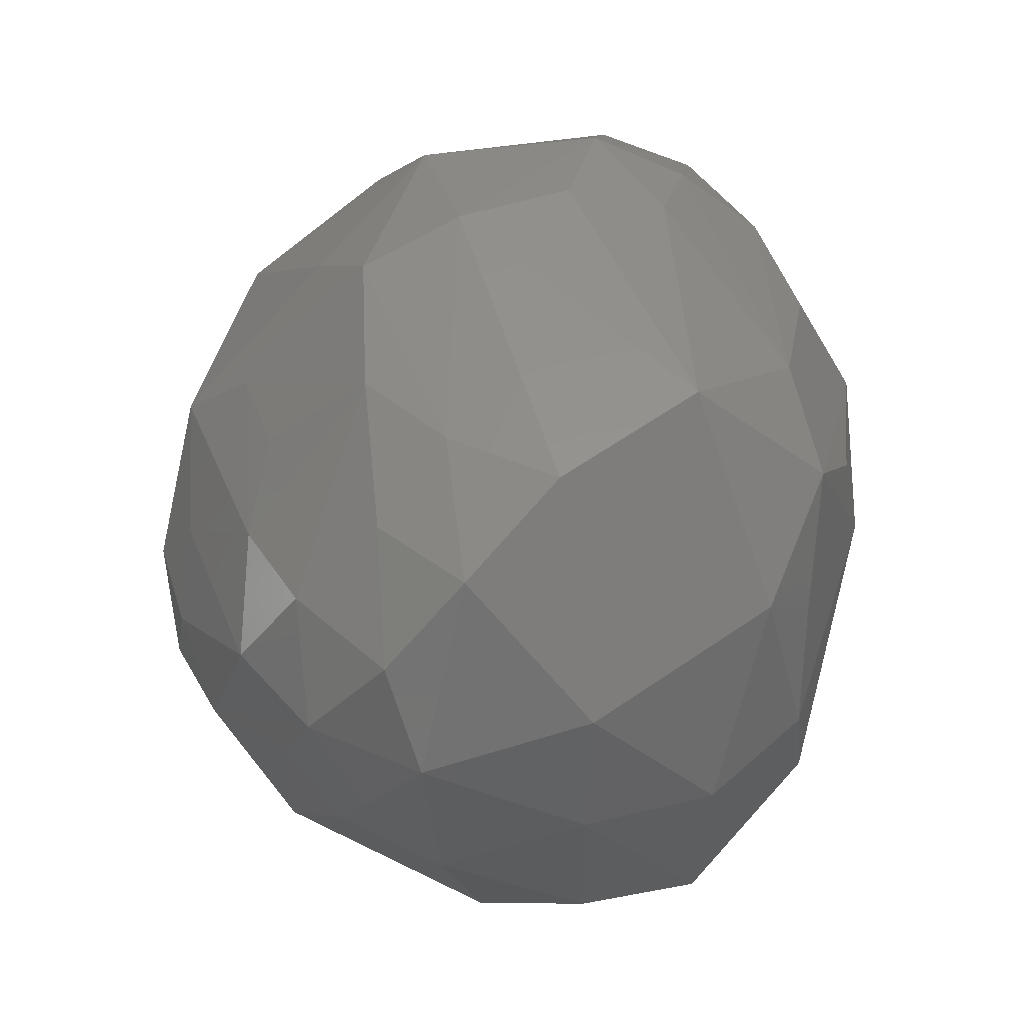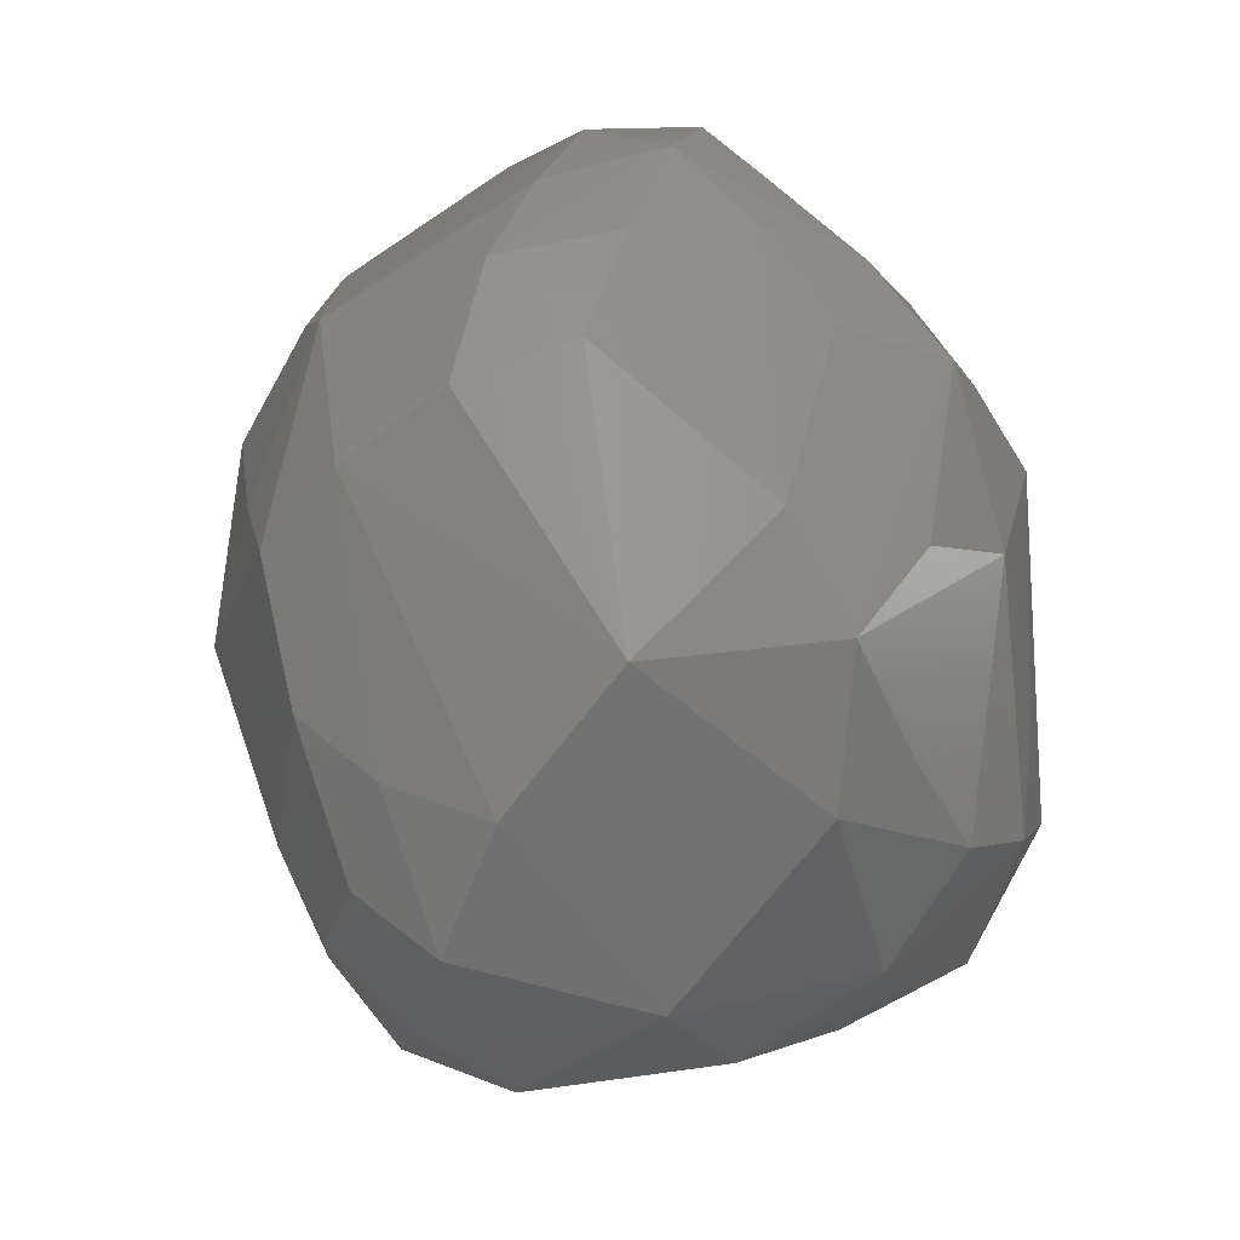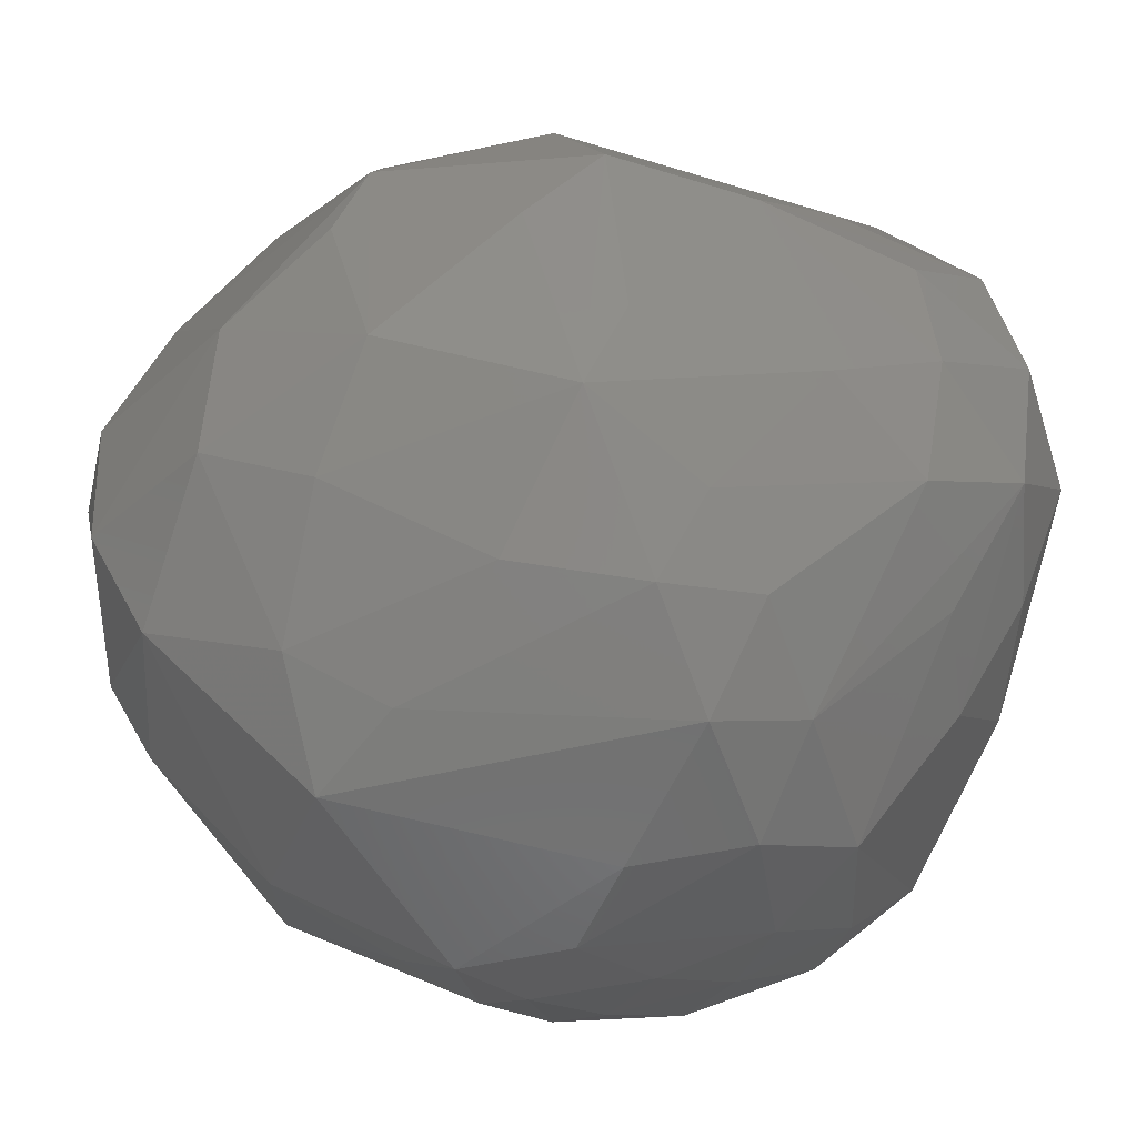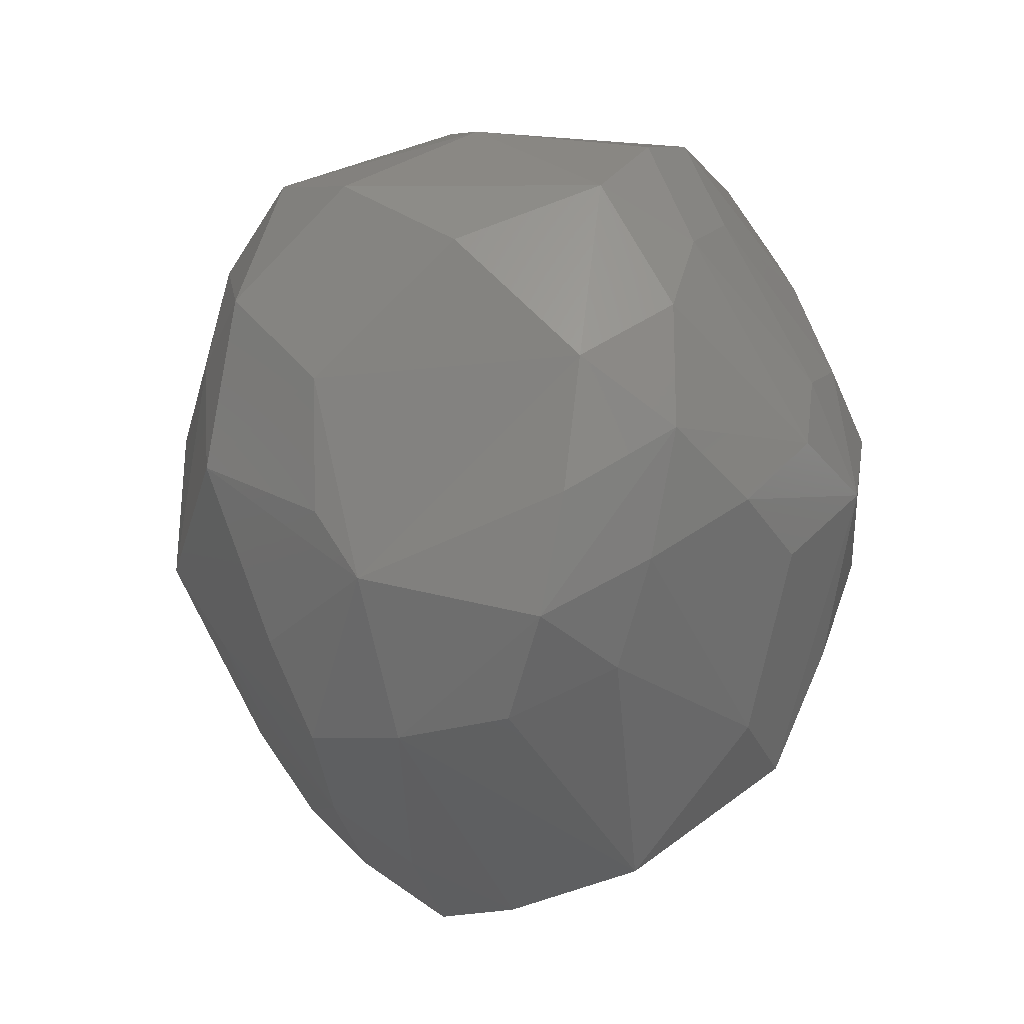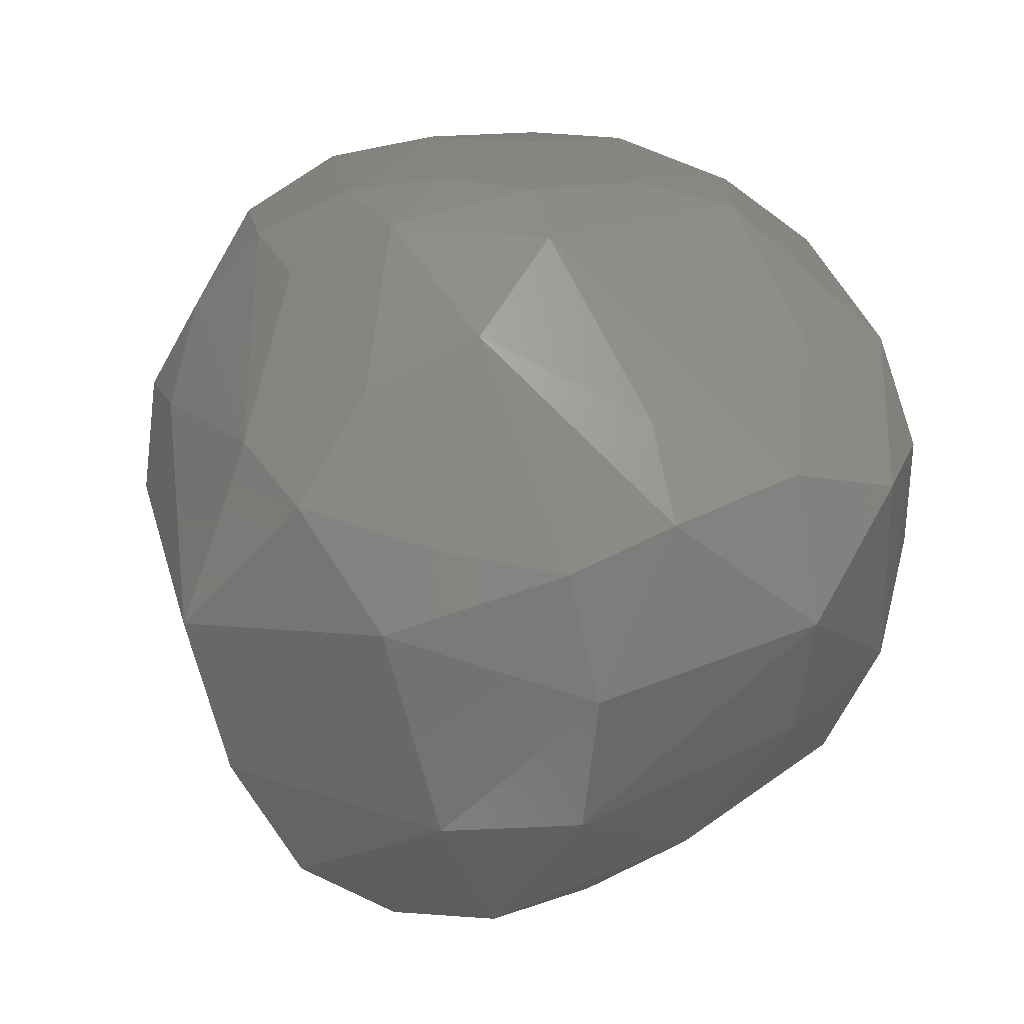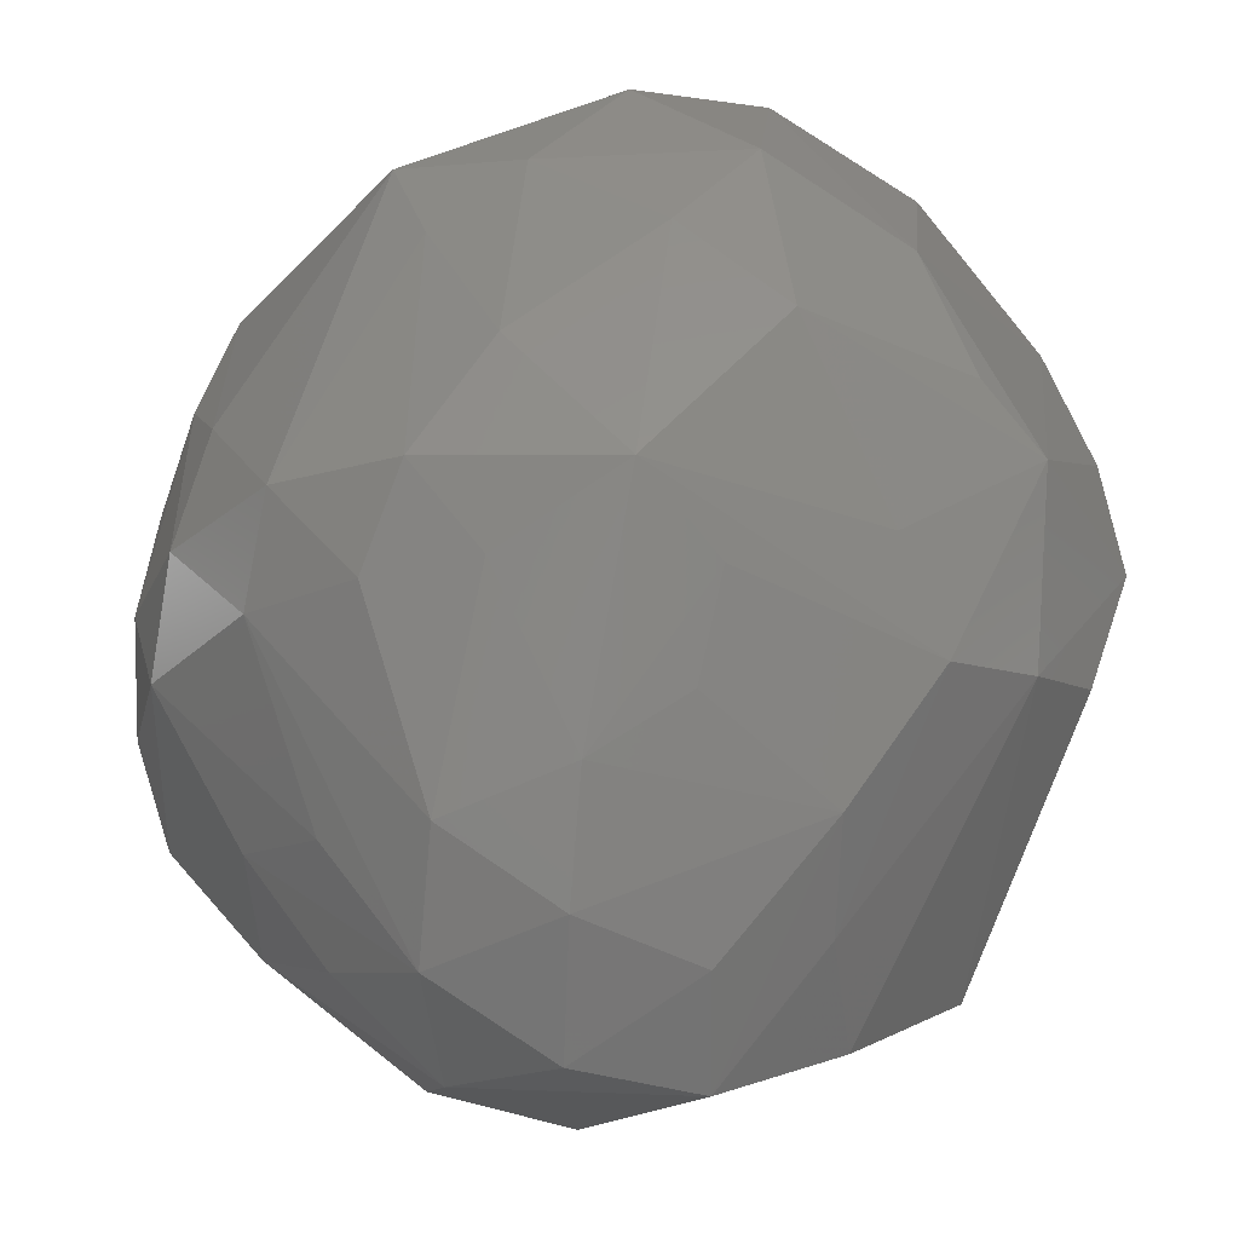
<metadata>
{"format":"stl","ext":"stl","renderer":"f3d","projection":"perspective","resolution":1024,"background":"white","views":[{"elev":-52.6,"azim":-111.4,"up":"+Z"},{"elev":-27.6,"azim":-83.2,"up":"+Z"},{"elev":69.2,"azim":83.6,"up":"+Y"},{"elev":31.7,"azim":-102.7,"up":"+Z"},{"elev":-31.7,"azim":-17.3,"up":"+Z"},{"elev":68.4,"azim":-163.4,"up":"+Y"}]}
</metadata>
<code>
# stl→obj: 106 verts, 208 faces
v -0.01031 0.2196 0.5026
v -0.1619 -0.07109 0.5419
v 0.09355 0.02836 0.5153
v 0.1263 0.2792 0.448
v -0.385 0.2779 0.1655
v -0.3513 0.0003238 0.4159
v -0.2049 0.2949 0.3425
v -0.03191 0.3668 0.3699
v -0.0216 -0.1697 0.5233
v 0.07938 -0.2492 0.4738
v -0.1769 -0.1872 0.4617
v 0.1874 0.04321 0.4745
v 0.3245 -0.2176 0.358
v 0.3526 0.07529 0.3521
v -0.09674 -0.4633 0.09562
v -0.09865 -0.4121 0.2111
v -0.2803 -0.3886 0.1298
v -0.3029 -0.1257 0.4442
v -0.4121 -0.102 0.3399
v -0.3201 -0.3012 0.2409
v -0.4892 0.1172 0.00784
v -0.431 0.2423 -0.04339
v -0.4495 -0.05904 -0.2944
v -0.3462 0.3371 -0.09005
v -0.4963 0.08052 0.1548
v -0.3535 0.08127 -0.4136
v 0.05049 0.248 -0.4964
v -0.07371 0.3106 -0.4197
v 0.07142 0.3381 -0.3783
v -0.1011 0.2025 -0.5339
v 0.3086 0.3139 -0.2262
v 0.4145 0.2472 -0.1616
v 0.4069 0.1643 -0.2718
v 0.4682 0.08375 -0.1815
v -0.1178 0.4254 0.1826
v -0.4395 0.03958 0.2872
v -0.1804 0.1144 0.4977
v 0.188 0.3514 0.3012
v -0.0574 -0.2651 0.4212
v 0.4299 -0.01348 0.2248
v 0.4726 0.09299 0.163
v 0.4619 -0.1318 0.1415
v 0.468 -0.2456 0.06016
v 0.4367 -0.3529 -0.03703
v 0.3643 -0.4216 -0.1569
v 0.4574 -0.1669 -0.244
v 0.3938 -0.3725 0.1104
v 0.1937 -0.351 0.3473
v -0.3567 -0.2757 -0.2343
v -0.4159 -0.2125 -0.1128
v 0.04323 -0.4022 0.2649
v 0.1715 -0.4212 0.2413
v -0.2012 -0.3457 0.2572
v -0.4126 -0.1954 0.2283
v -0.4843 -0.01838 0.05797
v -0.3114 0.2087 -0.3446
v -0.2108 0.2553 -0.4184
v -0.2389 -0.2455 -0.3758
v 0.4732 0.1313 0.03383
v 0.3272 0.2914 0.283
v 0.2607 0.3499 0.1955
v 0.1887 0.4388 -0.07718
v 0.08888 0.424 -0.1443
v -0.02033 0.4685 -0.02811
v 0.1994 0.3967 -0.1905
v 0.317 0.3728 -0.1162
v -0.04811 0.3733 -0.2934
v -0.1238 0.4197 -0.0876
v -0.2888 0.3063 -0.2519
v 0.01049 0.1145 -0.5644
v 0.1489 0.1389 -0.4943
v 0.05453 -0.1153 -0.5257
v -0.1108 -0.05823 -0.5313
v 0.02234 -0.2795 -0.4421
v 0.1837 0.2408 -0.3987
v 0.3928 -0.1063 -0.3608
v 0.2382 0.006809 -0.4707
v 0.4472 -0.02385 -0.2763
v 0.2722 -0.3685 -0.3407
v 0.2158 -0.4633 -0.1939
v 0.06567 -0.4381 -0.2784
v -0.2669 0.3746 0.008333
v 0.02523 0.4052 0.2499
v -0.3014 0.3142 0.2135
v 0.144 0.4301 0.07462
v 0.3911 -0.1482 0.2604
v 0.3207 -0.3246 0.293
v 0.2466 -0.4421 0.04064
v 0.4838 -0.06708 -0.1431
v 0.4849 -0.211 -0.0915
v 0.4967 -0.1048 0.001355
v 0.4926 -0.001303 0.08866
v -0.1761 -0.4313 -0.05059
v 0.03449 -0.453 -0.1454
v -0.4672 -0.0605 0.1972
v -0.3805 -0.2684 0.1189
v -0.2388 0.1546 -0.5094
v -0.04773 -0.3782 -0.3328
v 0.4205 0.2393 -0.02117
v -0.1302 0.38 -0.1992
v 0.2673 0.1387 -0.4053
v 0.3013 -0.2182 -0.4042
v 0.1071 -0.4516 0.1339
v 0.493 0.03495 -0.05147
v -0.2961 -0.3534 -0.101
v -0.193 -0.3263 -0.2954
f 1 2 3
f 3 4 1
f 5 6 7
f 1 8 7
f 8 1 4
f 3 2 9
f 9 10 3
f 11 9 2
f 12 3 10
f 10 13 12
f 4 3 12
f 12 14 4
f 13 14 12
f 15 16 17
f 2 18 11
f 19 18 6
f 18 2 6
f 18 19 20
f 20 11 18
f 21 22 23
f 5 24 22
f 21 25 22
f 22 25 5
f 23 22 26
f 27 28 29
f 30 28 27
f 27 29 31
f 32 33 31
f 32 34 33
f 7 8 35
f 19 6 36
f 36 25 19
f 36 6 5
f 25 36 5
f 7 6 37
f 37 1 7
f 37 6 2
f 2 1 37
f 4 38 8
f 9 11 39
f 39 10 9
f 14 13 40
f 41 14 40
f 42 13 43
f 40 42 41
f 44 45 46
f 47 44 43
f 44 47 45
f 13 10 48
f 49 17 50
f 49 50 23
f 16 15 51
f 51 15 52
f 48 51 52
f 10 51 48
f 16 51 39
f 51 10 39
f 11 20 53
f 53 20 17
f 17 16 53
f 53 39 11
f 39 53 16
f 54 20 19
f 20 54 17
f 50 55 23
f 55 25 21
f 23 55 21
f 26 22 56
f 22 24 56
f 28 30 57
f 23 26 58
f 23 58 49
f 34 32 59
f 38 60 61
f 14 41 60
f 38 4 60
f 60 4 14
f 62 63 64
f 65 31 29
f 63 65 29
f 63 62 65
f 66 32 31
f 62 66 65
f 65 66 31
f 62 61 66
f 61 60 66
f 67 29 28
f 67 63 29
f 64 63 67
f 68 64 67
f 68 24 64
f 28 69 67
f 24 68 69
f 57 69 28
f 69 56 24
f 30 27 70
f 70 27 71
f 70 72 73
f 26 73 58
f 72 74 73
f 58 73 74
f 31 75 27
f 31 33 75
f 76 77 33
f 71 77 70
f 77 72 70
f 76 33 78
f 78 33 34
f 78 46 76
f 79 46 45
f 79 74 72
f 80 79 45
f 81 74 79
f 81 79 80
f 24 5 82
f 82 5 35
f 82 64 24
f 35 64 82
f 35 83 64
f 35 8 83
f 8 38 83
f 5 84 35
f 5 7 84
f 35 84 7
f 62 85 61
f 61 85 38
f 85 83 38
f 85 64 83
f 64 85 62
f 40 13 86
f 42 86 13
f 42 40 86
f 87 43 13
f 43 87 47
f 48 87 13
f 87 48 52
f 52 47 87
f 47 52 88
f 88 45 47
f 88 80 45
f 34 89 78
f 89 46 78
f 90 44 46
f 46 89 90
f 91 90 89
f 90 91 43
f 43 44 90
f 92 41 42
f 41 92 59
f 42 43 92
f 91 92 43
f 93 15 17
f 94 81 80
f 15 94 80
f 94 93 81
f 93 94 15
f 25 95 19
f 95 54 19
f 95 25 55
f 55 50 95
f 50 54 95
f 54 50 96
f 96 50 17
f 96 17 54
f 57 30 97
f 73 26 97
f 97 26 56
f 97 69 57
f 97 56 69
f 97 30 70
f 73 97 70
f 98 93 49
f 98 81 93
f 74 81 98
f 74 98 58
f 99 59 32
f 99 32 66
f 66 60 99
f 59 99 41
f 60 41 99
f 69 100 67
f 100 68 67
f 100 69 68
f 75 101 27
f 101 71 27
f 75 33 101
f 101 33 77
f 71 101 77
f 77 76 102
f 72 77 102
f 102 79 72
f 46 102 76
f 102 46 79
f 103 52 15
f 52 103 88
f 103 15 80
f 80 88 103
f 104 89 34
f 89 104 91
f 92 91 104
f 59 104 34
f 104 59 92
f 105 17 49
f 105 49 93
f 17 105 93
f 58 106 49
f 98 49 106
f 98 106 58

</code>
